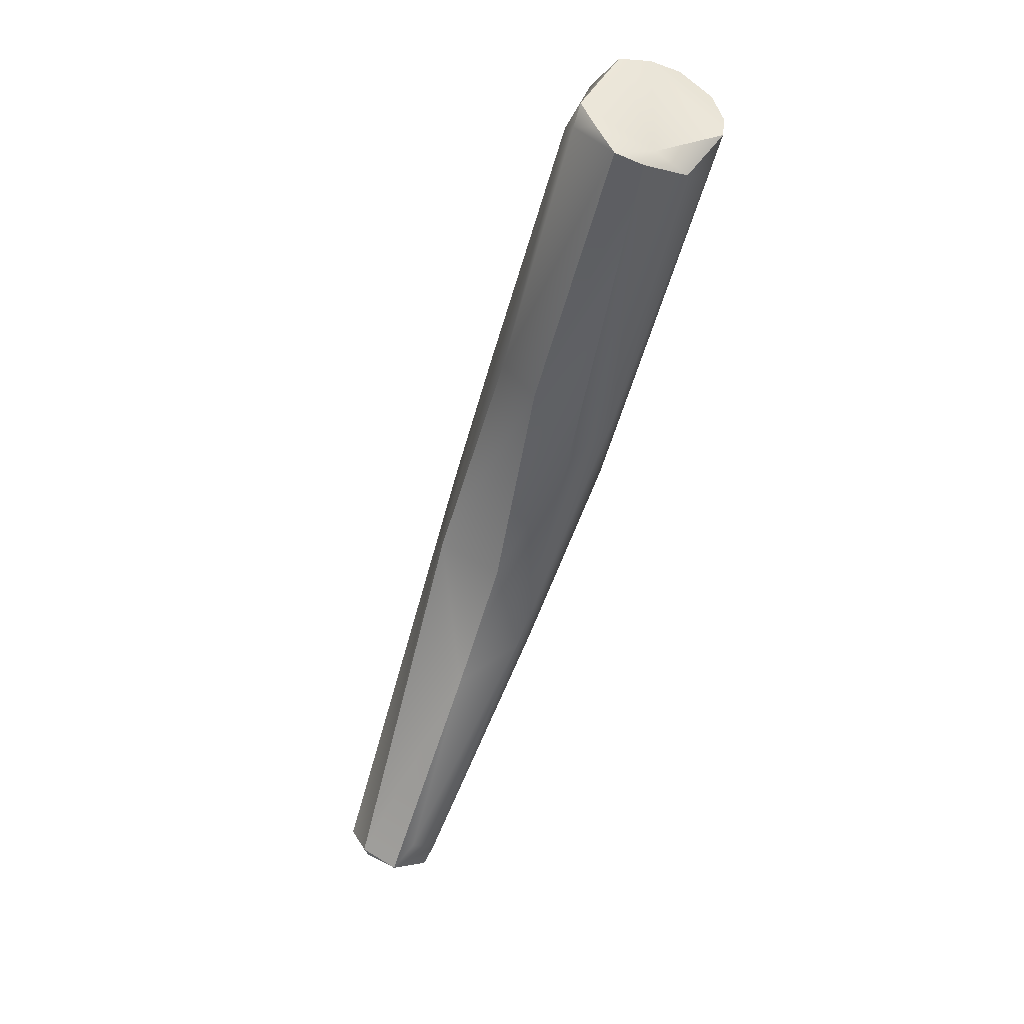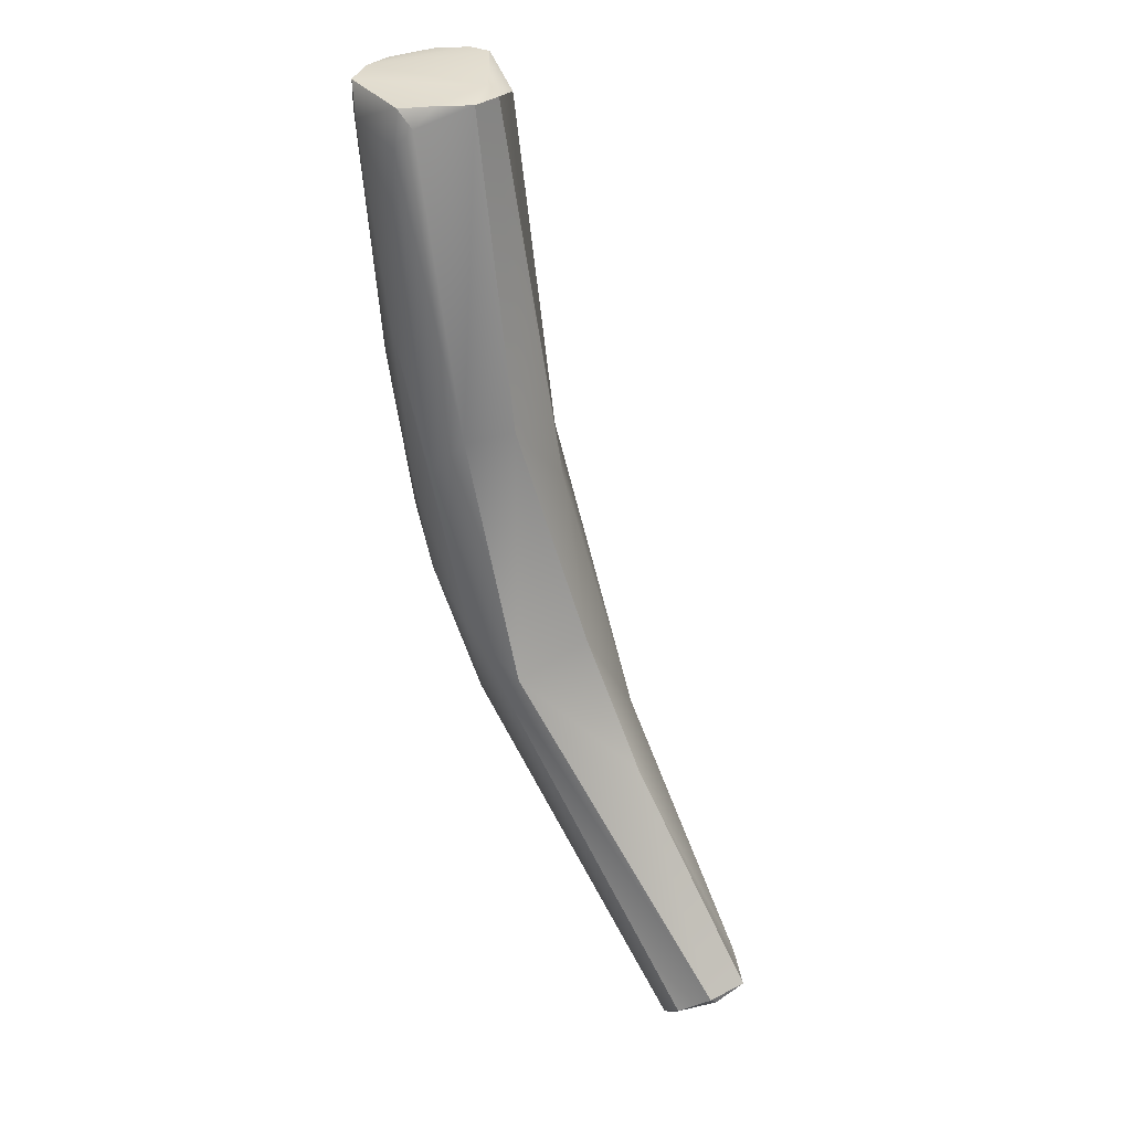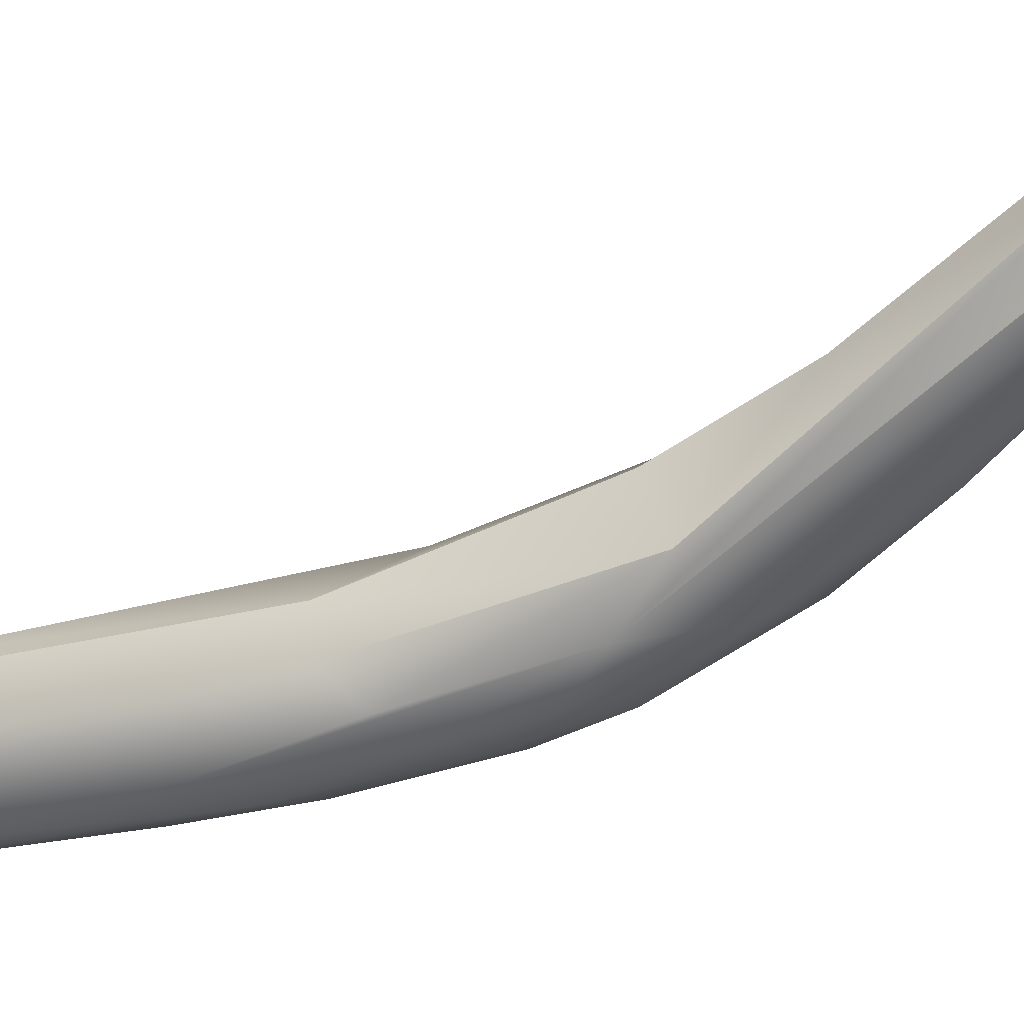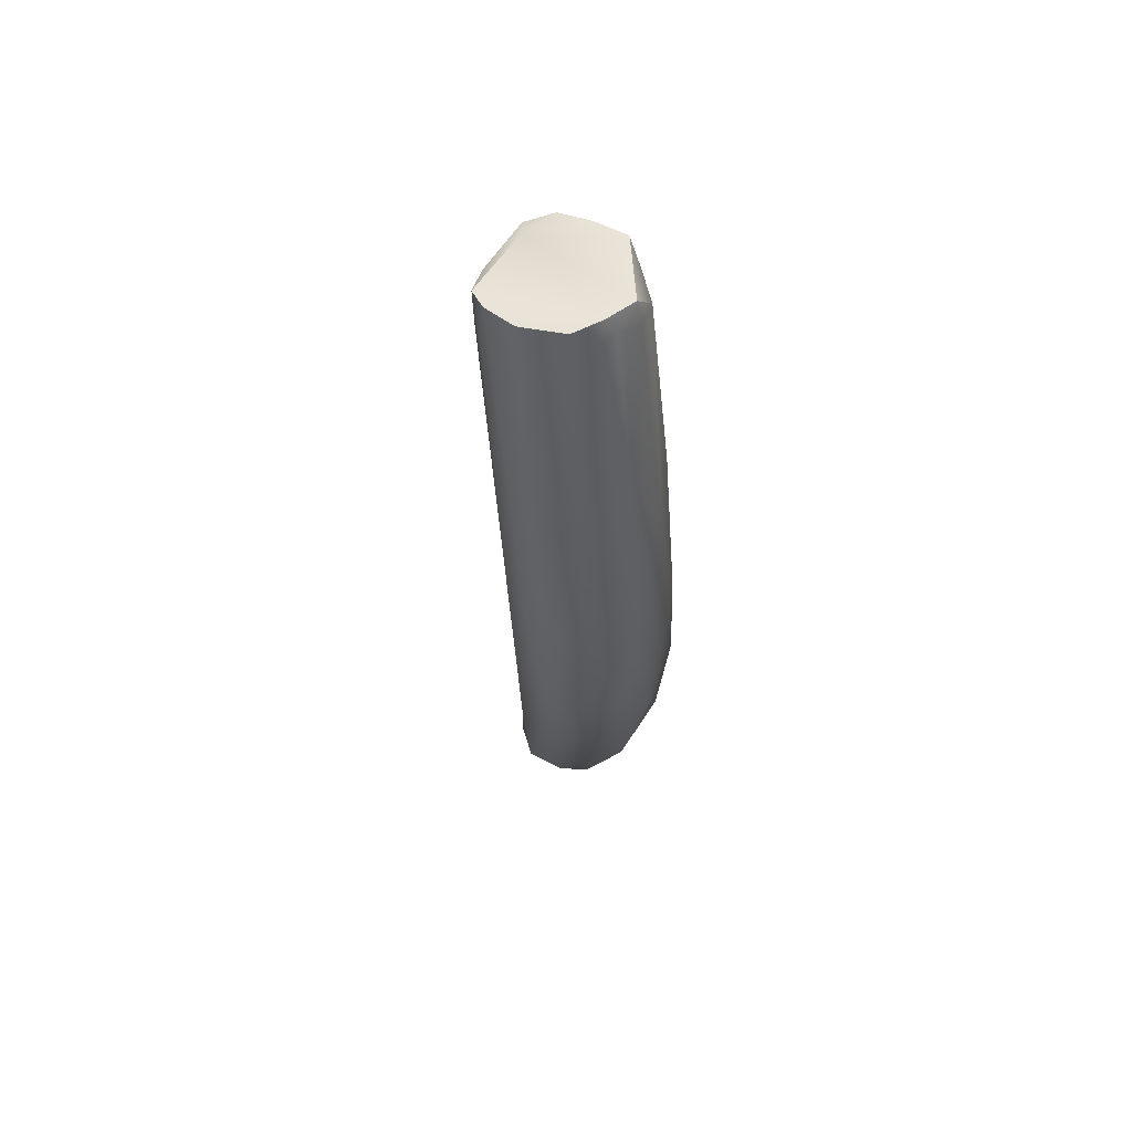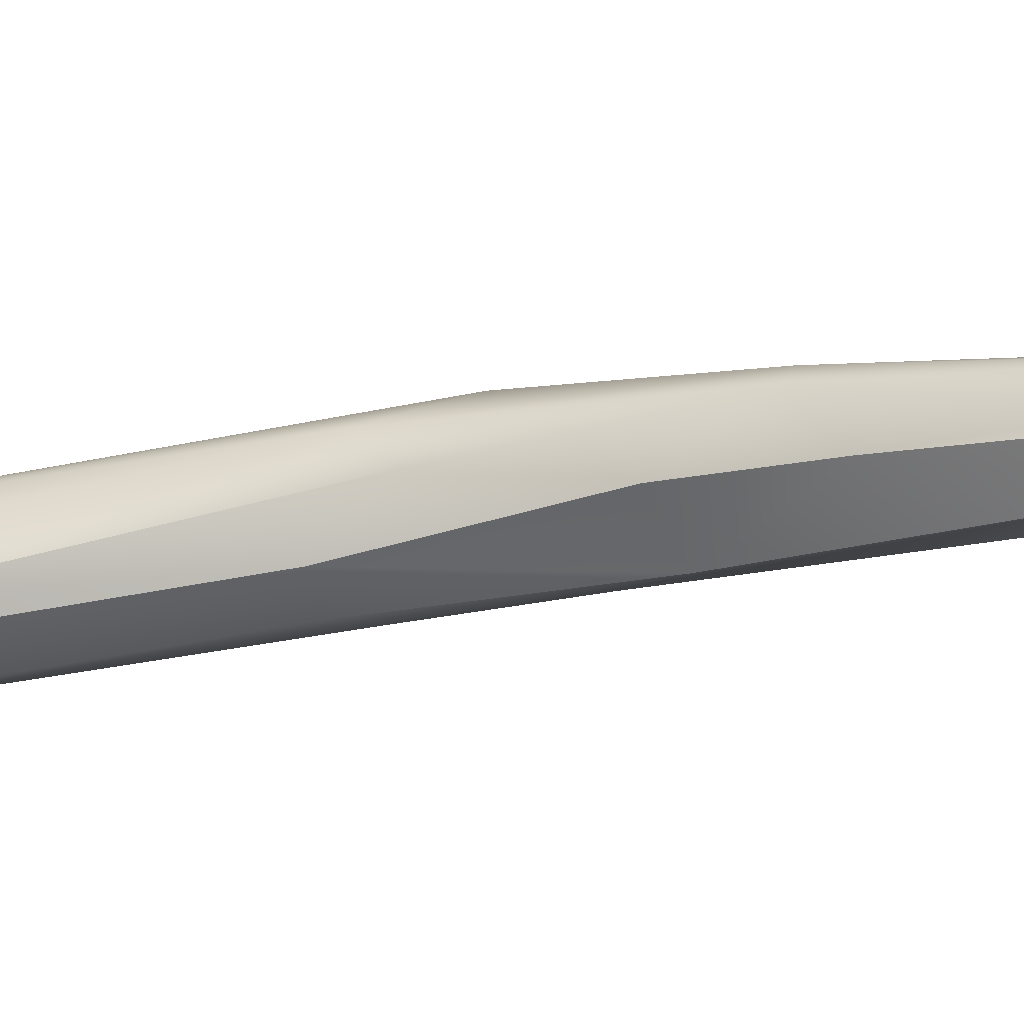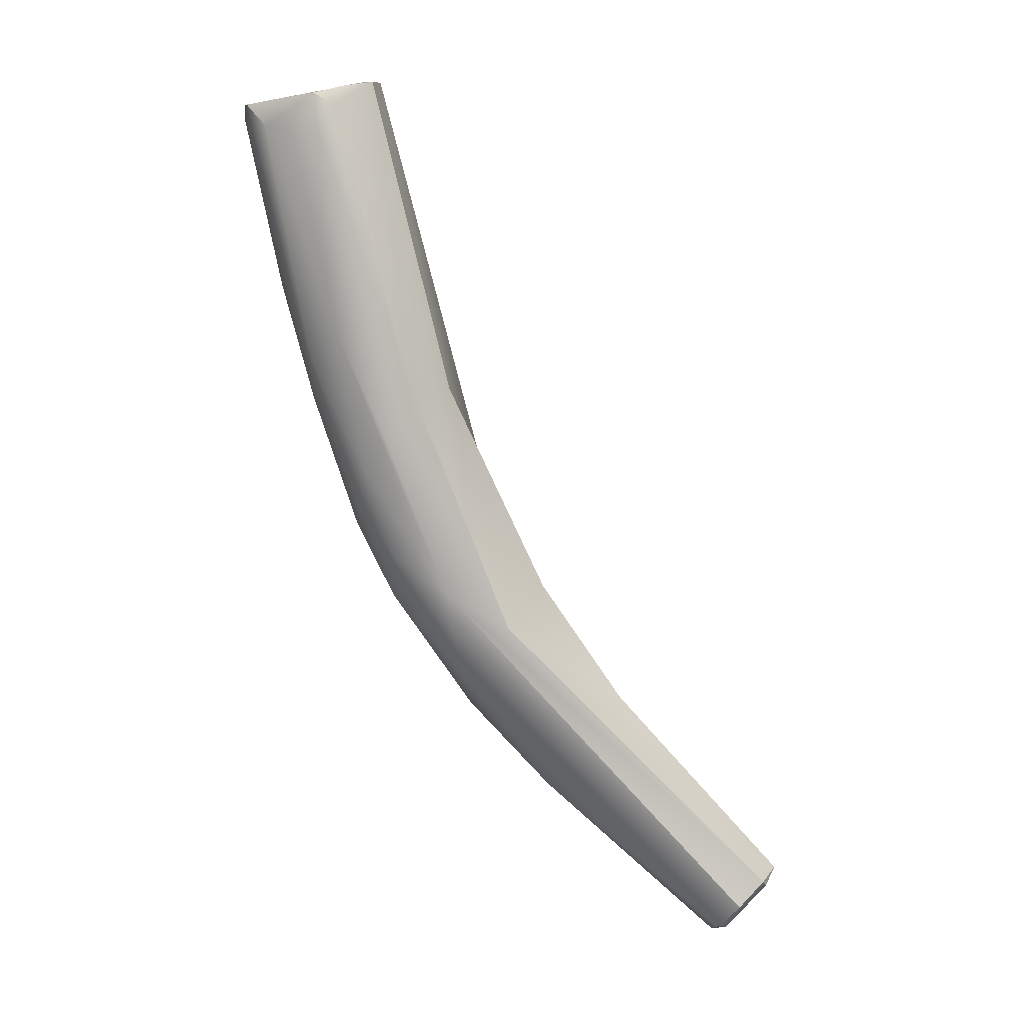
<metadata>
{"format":"obj","ext":"obj","renderer":"f3d","projection":"perspective","resolution":1024,"background":"white","views":[{"elev":62.0,"azim":163.0,"up":"+Z"},{"elev":49.9,"azim":99.4,"up":"+Z"},{"elev":-9.3,"azim":87.9,"up":"+Y"},{"elev":33.3,"azim":-49.3,"up":"+Z"},{"elev":61.6,"azim":68.0,"up":"+Y"},{"elev":22.4,"azim":66.4,"up":"+Z"}]}
</metadata>
<code>
v 82.8 -28.64 1139
v 82.23 -28.94 1139
v 82.03 -28.82 1138
v 81.74 -28.99 1139
v 83.31 -29.15 1139
v 83.37 -29.27 1139
v 83.51 -29.92 1139
v 83.17 -30.05 1138
v 83.25 -30.23 1138
v 82.14 -29.84 1138
v 82.56 -30.06 1138
v 81.89 -29.1 1138
v 82.14 -29.27 1138
v 80.26 -31.33 1143
v 78.95 -32.64 1145
v 79.89 -33.89 1145
v 77.6 -34.29 1150
v 78.01 -35.22 1150
v 74.47 -34.8 1155
v 75.81 -35.23 1156
v 75.95 -35.91 1156
v 76.28 -36.27 1156
v 76.31 -36.64 1155
v 75.35 -34.88 1156
v 75.04 -35.14 1156
v 76.03 -36.6 1156
v 79.68 -31.86 1140
v 79.33 -31.59 1141
v 80.34 -33.12 1141
v 79.66 -32.71 1141
v 78.75 -31.72 1143
v 78.34 -32.05 1143
v 79.37 -34.8 1144
v 79.22 -35.07 1146
v 78.37 -35.91 1146
v 77.09 -33.44 1148
v 76.02 -33.79 1148
v 78.08 -35.91 1149
v 77.84 -36.32 1148
v 76.51 -37.05 1150
v 76.99 -36.75 1151
v 73.97 -35.06 1155
v 73.65 -35.58 1154
v 74.21 -37.49 1155
v 73.75 -37.28 1155
v 73.55 -35.4 1155
v 73.6 -35.48 1155
v 73.37 -35.81 1155
v 73.47 -36.27 1155
v 73.51 -36.63 1155
v 73.37 -36.49 1155
v 75.52 -37.51 1155
v 75.07 -37.67 1155
v 74.87 -37.71 1156
v 74.67 -37.67 1155
v 74.45 -37.64 1155
v 74.26 -37.57 1155
v 78.88 -34.37 1143
v 78.25 -33.7 1142
v 77.5 -33.44 1143
v 77.37 -35.2 1144
v 77 -34.76 1144
v 76.25 -34.59 1145
v 76.46 -35.33 1145
v 76.15 -33.85 1146
v 77.88 -35.78 1145
v 77.05 -36.29 1147
v 76.85 -35.74 1145
v 75.28 -34.91 1148
v 77.57 -36.4 1147
v 76.34 -36.25 1147
v 75.47 -35.93 1148
v 76.29 -36.93 1149
v 75.14 -36.72 1150
v 74.49 -35.98 1151
v 74.54 -36.54 1151
v 75.4 -37.27 1152
v 82.8 -28.64 1139
v 82.8 -28.64 1139
v 82.8 -28.64 1139
v 82.03 -28.82 1138
v 82.03 -28.82 1138
v 83.31 -29.15 1139
v 83.37 -29.27 1139
v 83.37 -29.27 1139
v 83.37 -29.27 1139
v 83.51 -29.92 1139
v 83.51 -29.92 1139
v 83.17 -30.05 1138
v 83.25 -30.23 1138
v 83.25 -30.23 1138
v 82.14 -29.84 1138
v 82.56 -30.06 1138
v 82.56 -30.06 1138
v 81.89 -29.1 1138
v 80.26 -31.33 1143
v 78.95 -32.64 1145
v 79.89 -33.89 1145
v 77.6 -34.29 1150
v 74.47 -34.8 1155
v 75.81 -35.23 1156
v 75.81 -35.23 1156
v 75.95 -35.91 1156
v 75.35 -34.88 1156
v 75.35 -34.88 1156
v 76.03 -36.6 1156
v 76.03 -36.6 1156
v 73.75 -37.28 1155
v 73.55 -35.4 1155
v 73.55 -35.4 1155
v 73.37 -35.81 1155
v 73.37 -36.49 1155
v 74.87 -37.71 1156
v 74.87 -37.71 1156
v 74.26 -37.57 1155
g grp1
f 13 1 5
f 78 2 14
f 4 31 2
f 2 78 4
f 14 2 31
f 3 1 13
f 81 4 78
f 12 4 82
f 3 13 95
f 7 5 6
f 7 8 5
f 5 8 13
f 8 7 9
f 90 87 34
f 83 79 84
f 85 80 96
f 91 11 89
f 8 93 13
f 93 10 13
f 13 10 95
f 4 32 31
f 27 12 92
f 28 12 27
f 4 12 32
f 33 90 34
f 33 29 90
f 34 88 86
f 34 86 16
f 85 96 98
f 31 15 14
f 98 96 97
f 98 97 17
f 99 15 36
f 38 16 18
f 18 98 17
f 99 36 24
f 20 99 24
f 17 101 18
f 36 37 104
f 37 19 104
f 22 18 101
f 100 25 105
f 23 38 18
f 21 22 101
f 102 25 103
f 25 102 105
f 26 22 21
f 23 22 106
f 23 18 22
f 103 25 107
f 52 23 106
f 29 94 90
f 30 92 94
f 92 30 27
f 12 28 32
f 33 58 29
f 30 94 29
f 59 27 30
f 28 60 32
f 58 33 66
f 58 66 61
f 15 31 36
f 32 60 65
f 34 16 38
f 37 32 65
f 35 33 34
f 39 35 34
f 35 66 33
f 31 32 37
f 31 37 36
f 38 41 34
f 39 34 41
f 40 39 41
f 23 41 38
f 52 41 23
f 40 41 52
f 47 46 65
f 69 75 49
f 19 37 42
f 42 46 19
f 109 25 100
f 42 37 65
f 46 42 65
f 47 65 43
f 69 43 65
f 53 40 52
f 77 40 53
f 53 55 77
f 77 55 56
f 77 56 44
f 25 54 107
f 25 57 54
f 57 51 45
f 44 56 115
f 115 108 44
f 50 49 75
f 47 48 46
f 43 69 48
f 47 43 48
f 110 57 25
f 69 49 48
f 110 111 57
f 49 50 112
f 49 112 48
f 51 57 111
f 50 108 112
f 106 113 52
f 53 52 114
f 114 55 53
f 56 55 114
f 115 56 114
f 58 30 29
f 30 58 59
f 59 60 27
f 27 60 28
f 61 59 58
f 60 62 63
f 60 59 62
f 59 61 62
f 63 65 60
f 63 62 64
f 62 61 64
f 72 63 64
f 61 68 64
f 65 63 69
f 68 61 66
f 68 66 67
f 66 35 70
f 67 66 70
f 68 67 71
f 68 71 64
f 69 63 72
f 64 71 72
f 70 35 39
f 40 70 39
f 40 73 70
f 70 73 67
f 73 71 67
f 73 74 71
f 69 72 75
f 71 74 72
f 72 74 75
f 73 77 74
f 75 74 76
f 73 40 77
f 75 76 50
f 74 108 76
f 77 44 74
f 74 44 108
f 76 108 50

</code>
